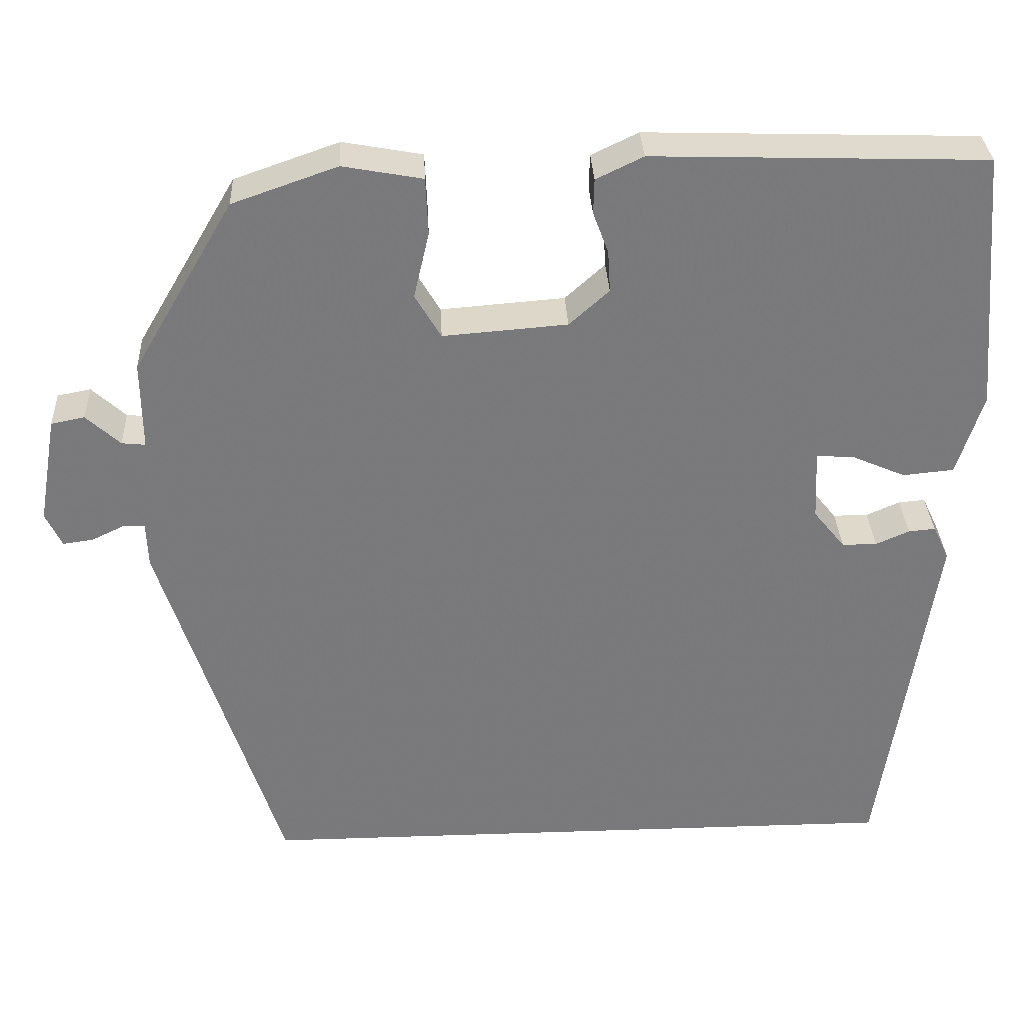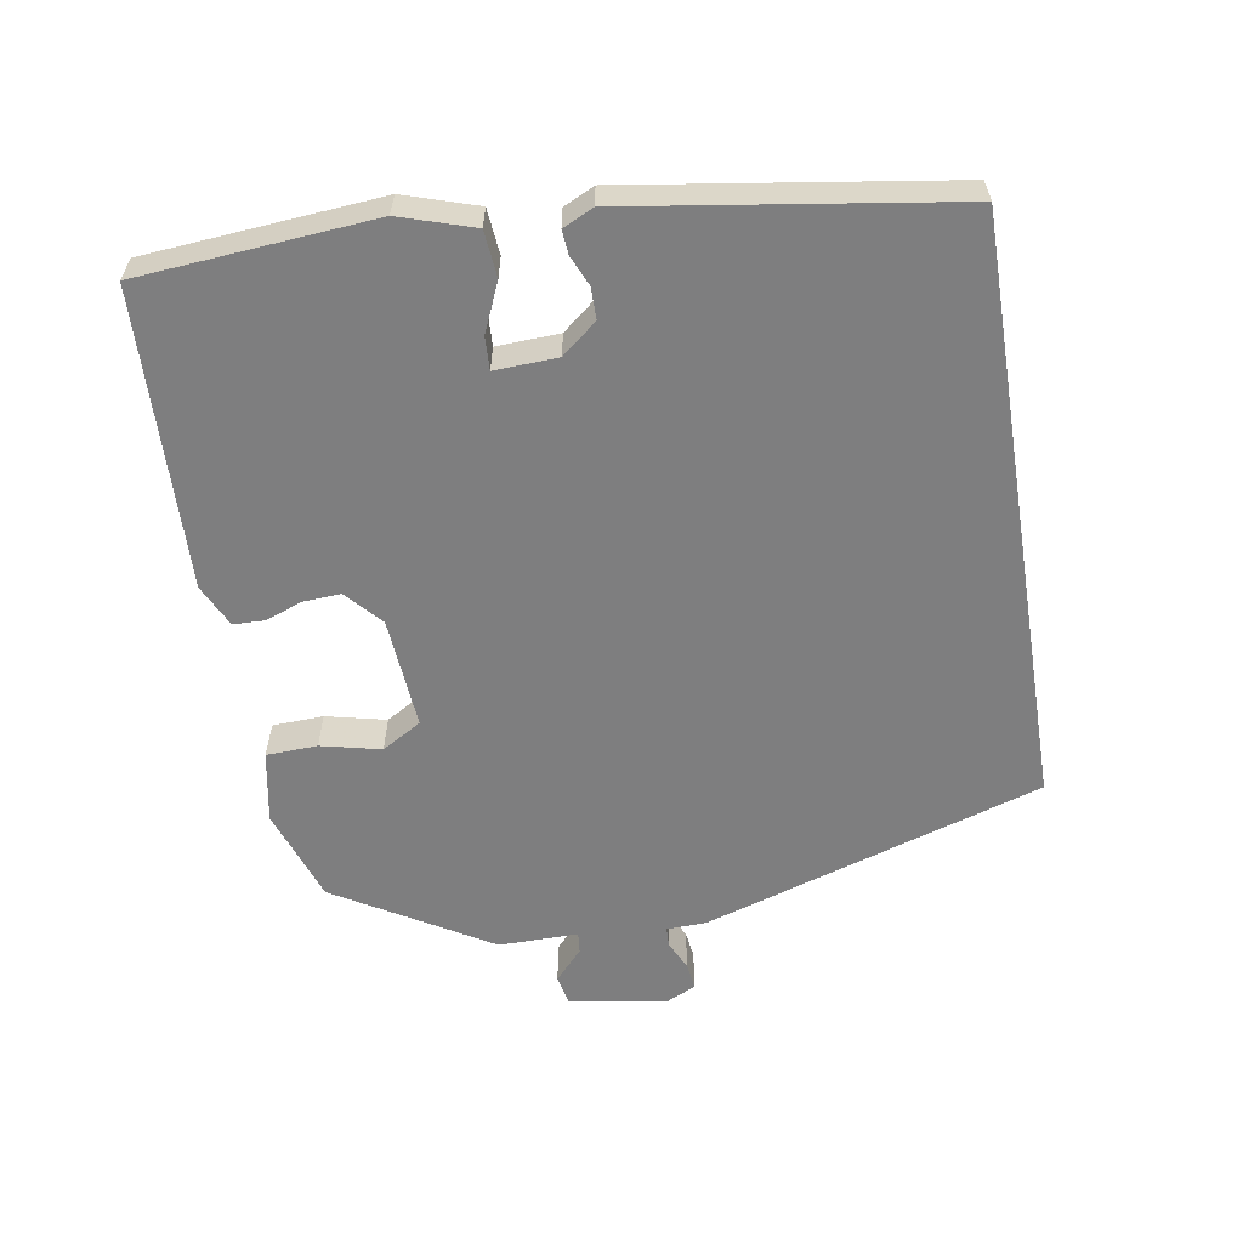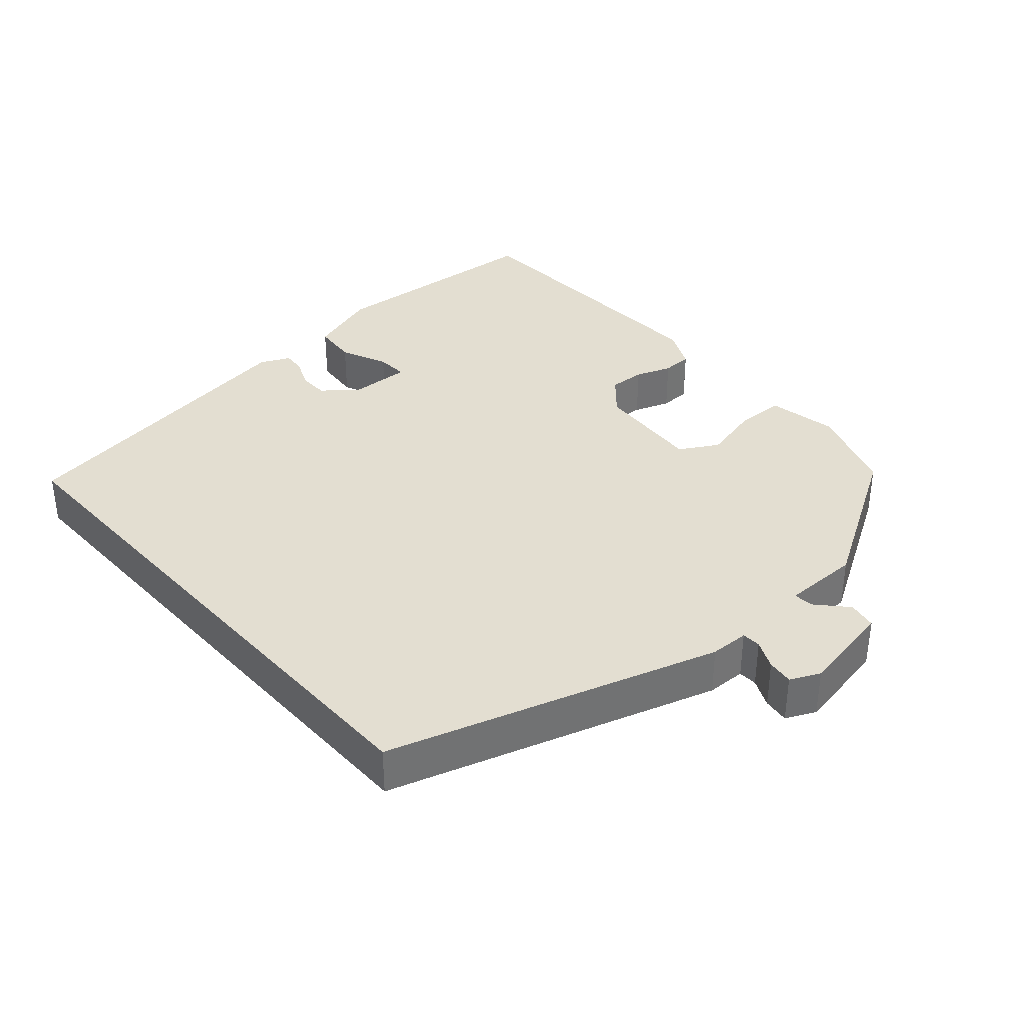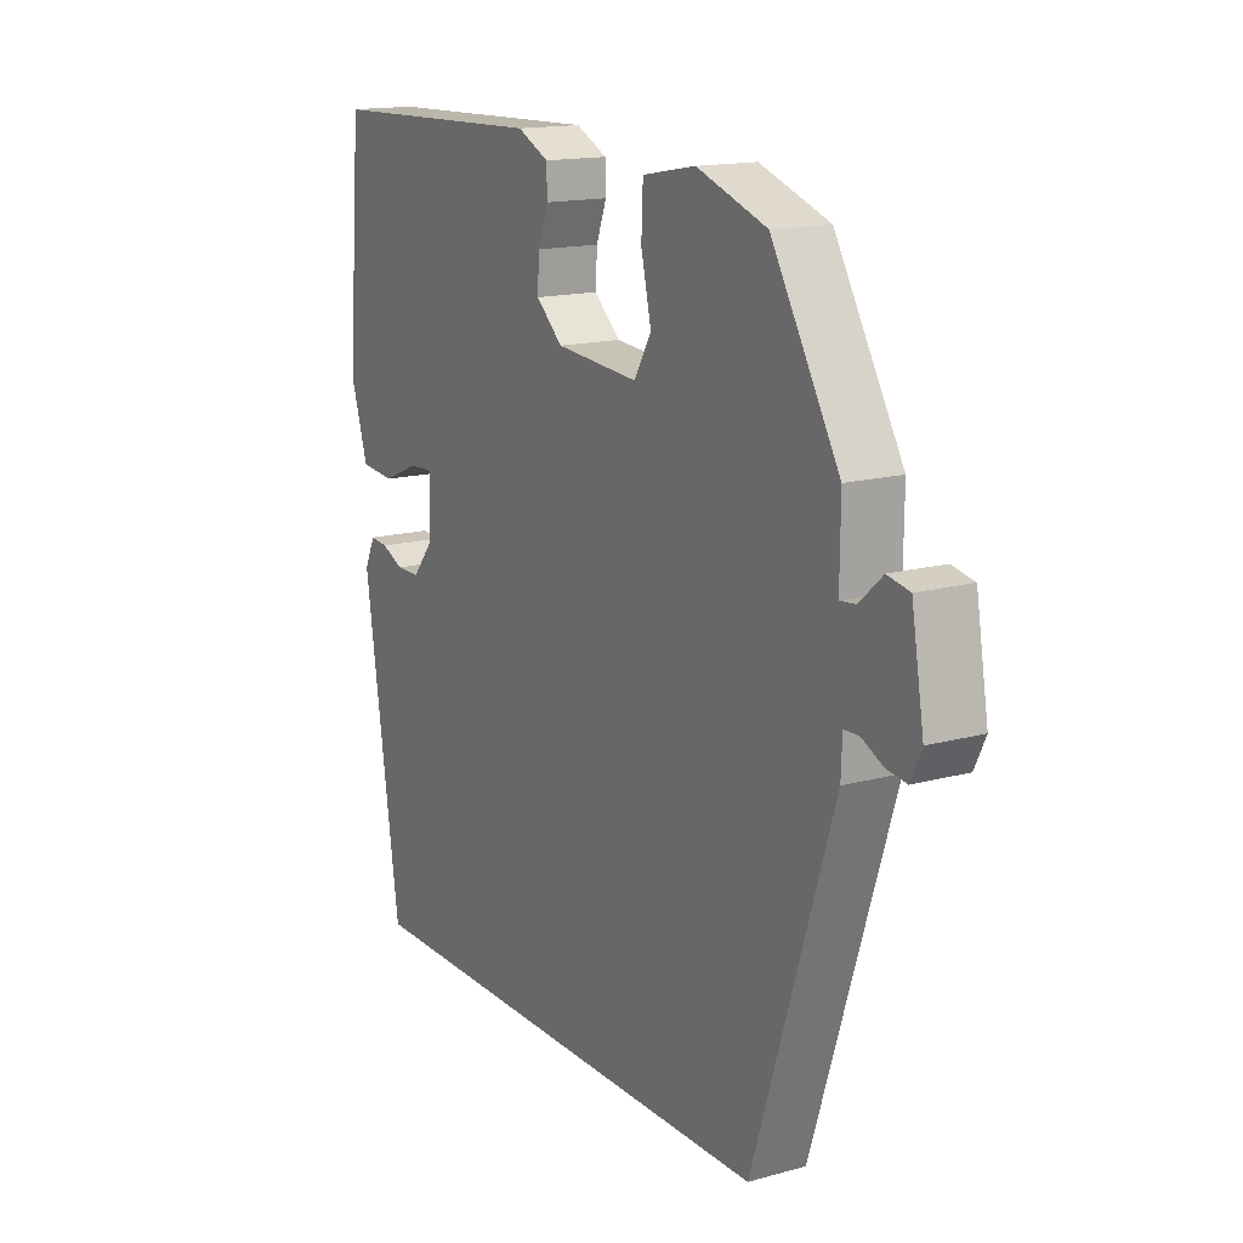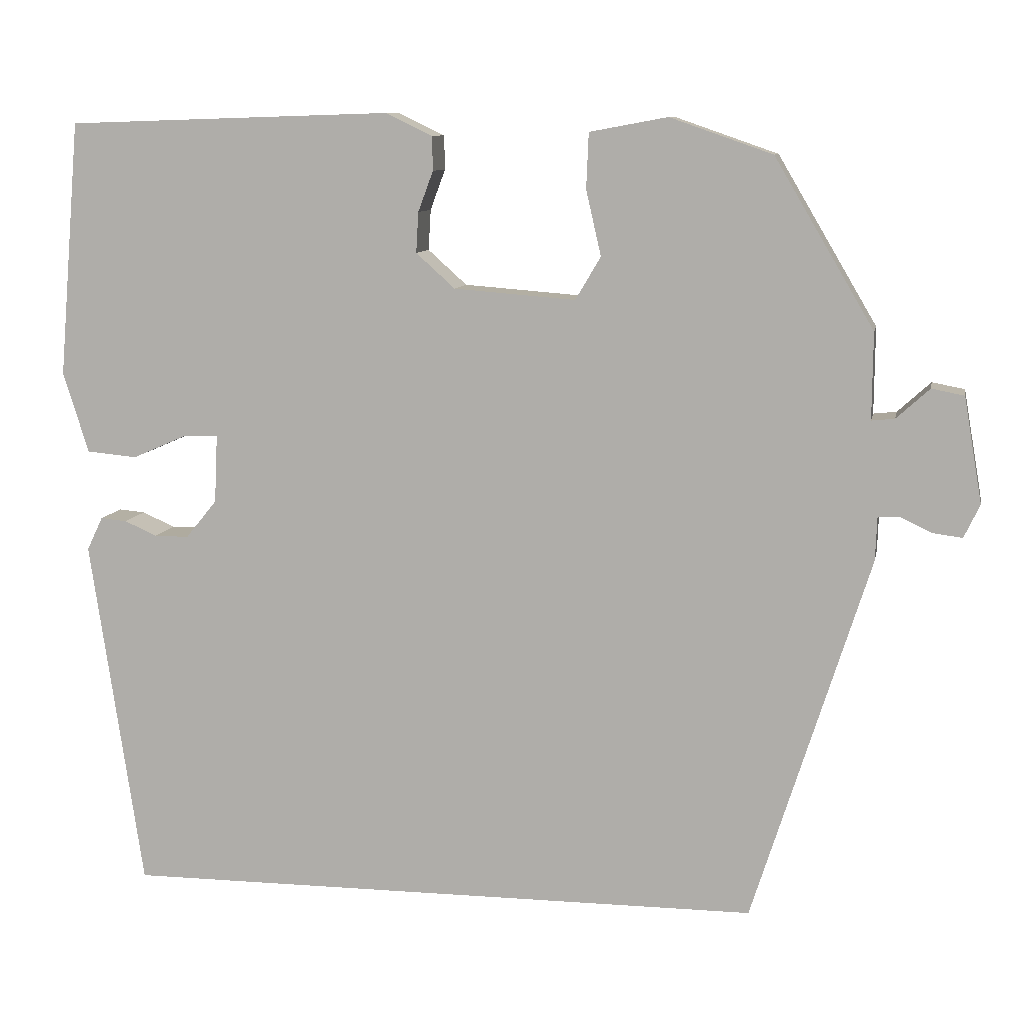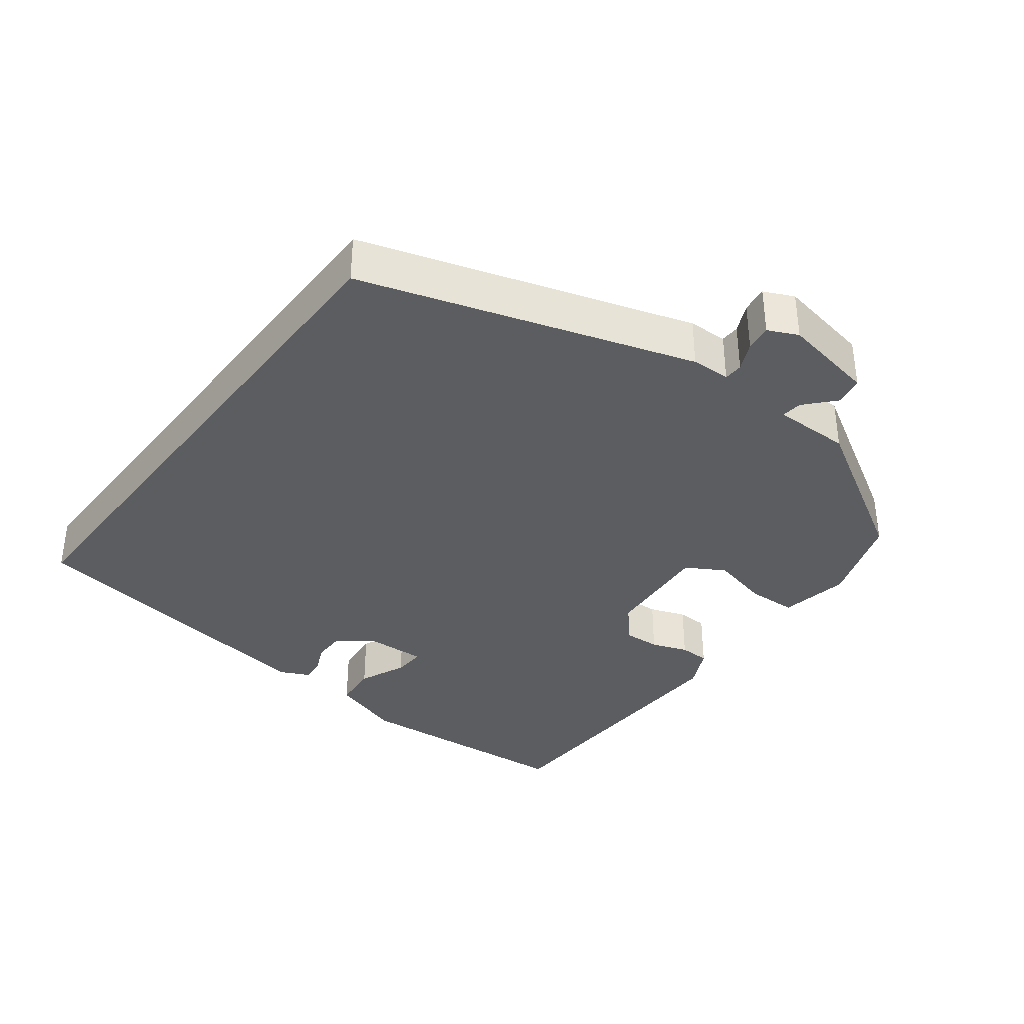
<metadata>
{"format":"obj","ext":"obj","renderer":"f3d","projection":"perspective","resolution":1024,"background":"white","views":[{"elev":32.3,"azim":-2.7,"up":"+Z"},{"elev":-59.5,"azim":99.3,"up":"+Y"},{"elev":36.2,"azim":-131.8,"up":"+Y"},{"elev":15.5,"azim":-120.0,"up":"+Z"},{"elev":9.6,"azim":-169.2,"up":"+Z"},{"elev":-36.4,"azim":-127.5,"up":"+Y"}]}
</metadata>
<code>
v 0.426 0.07 -0.5
v -0.384 0.07 -0.5
v -0.532 0.07 -0.036
v -0.534 0.07 0.019
v -0.561 0.07 0.02
v -0.601 0.07 0.001
v -0.638 0.07 -0.004
v -0.658 0.07 0.038
v -0.635 0.07 0.171
v -0.594 0.07 0.179
v -0.552 0.07 0.141
v -0.523 0.07 0.138
v -0.524 0.07 0.247
v -0.399 0.07 0.459
v -0.27 0.07 0.504
v -0.172 0.07 0.486
v -0.169 0.07 0.416
v -0.188 0.07 0.334
v -0.156 0.07 0.28
v -0.003 0.07 0.292
v 0.046 0.07 0.336
v 0.043 0.07 0.387
v 0.024 0.07 0.438
v 0.025 0.07 0.481
v 0.083 0.07 0.509
v 0.492 0.07 0.496
v 0.519 0.07 0.174
v 0.487 0.07 0.073
v 0.424 0.07 0.067
v 0.357 0.07 0.096
v 0.312 0.07 0.098
v 0.316 0.07 0.012
v 0.355 0.07 -0.036
v 0.398 0.07 -0.036
v 0.439 0.07 -0.018
v 0.472 0.07 -0.015
v 0.492 0.07 -0.057
v 0.426 0 -0.5
v -0.384 0 -0.5
v -0.532 0 -0.036
v -0.534 0 0.019
v -0.561 0 0.02
v -0.601 0 0.001
v -0.638 0 -0.004
v -0.658 0 0.038
v -0.635 0 0.171
v -0.594 0 0.179
v -0.552 0 0.141
v -0.523 0 0.138
v -0.524 0 0.247
v -0.399 0 0.459
v -0.27 0 0.504
v -0.172 0 0.486
v -0.169 0 0.416
v -0.188 0 0.334
v -0.156 0 0.28
v -0.003 0 0.292
v 0.046 0 0.336
v 0.043 0 0.387
v 0.024 0 0.438
v 0.025 0 0.481
v 0.083 0 0.509
v 0.492 0 0.496
v 0.519 0 0.174
v 0.487 0 0.073
v 0.424 0 0.067
v 0.357 0 0.096
v 0.312 0 0.098
v 0.316 0 0.012
v 0.355 0 -0.036
v 0.398 0 -0.036
v 0.439 0 -0.018
v 0.472 0 -0.015
v 0.492 0 -0.057
f 37 1 2
f 36 37 2
f 35 36 2
f 34 35 2
f 33 34 2
f 2 3 4
f 33 2 4
f 32 33 4
f 31 32 4 5
f 28 29 30
f 27 28 30
f 26 27 30
f 25 26 30
f 24 25 30
f 23 24 30
f 22 23 30
f 21 22 30 31
f 20 21 31
f 19 20 31 5
f 16 17 18
f 15 16 18
f 14 15 18
f 13 14 18
f 12 13 18
f 6 7 8
f 5 6 8
f 19 5 8
f 18 19 8
f 12 18 8
f 8 9 10 11
f 8 11 12
f 39 38 74
f 39 74 73
f 39 73 72
f 39 72 71
f 39 71 70
f 41 40 39
f 41 39 70
f 41 70 69
f 42 41 69 68
f 67 66 65
f 67 65 64
f 67 64 63
f 67 63 62
f 67 62 61
f 67 61 60
f 67 60 59
f 68 67 59 58
f 68 58 57
f 42 68 57 56
f 55 54 53
f 55 53 52
f 55 52 51
f 55 51 50
f 55 50 49
f 45 44 43
f 45 43 42
f 45 42 56
f 45 56 55
f 45 55 49
f 48 47 46 45
f 49 48 45
f 1 38 39 2
f 2 39 40 3
f 3 40 41 4
f 4 41 42 5
f 5 42 43 6
f 6 43 44 7
f 7 44 45 8
f 8 45 46 9
f 9 46 47 10
f 10 47 48 11
f 11 48 49 12
f 12 49 50 13
f 13 50 51 14
f 14 51 52 15
f 15 52 53 16
f 16 53 54 17
f 17 54 55 18
f 18 55 56 19
f 19 56 57 20
f 20 57 58 21
f 21 58 59 22
f 22 59 60 23
f 23 60 61 24
f 24 61 62 25
f 25 62 63 26
f 26 63 64 27
f 27 64 65 28
f 28 65 66 29
f 29 66 67 30
f 30 67 68 31
f 31 68 69 32
f 32 69 70 33
f 33 70 71 34
f 34 71 72 35
f 35 72 73 36
f 36 73 74 37
f 37 74 38 1

</code>
